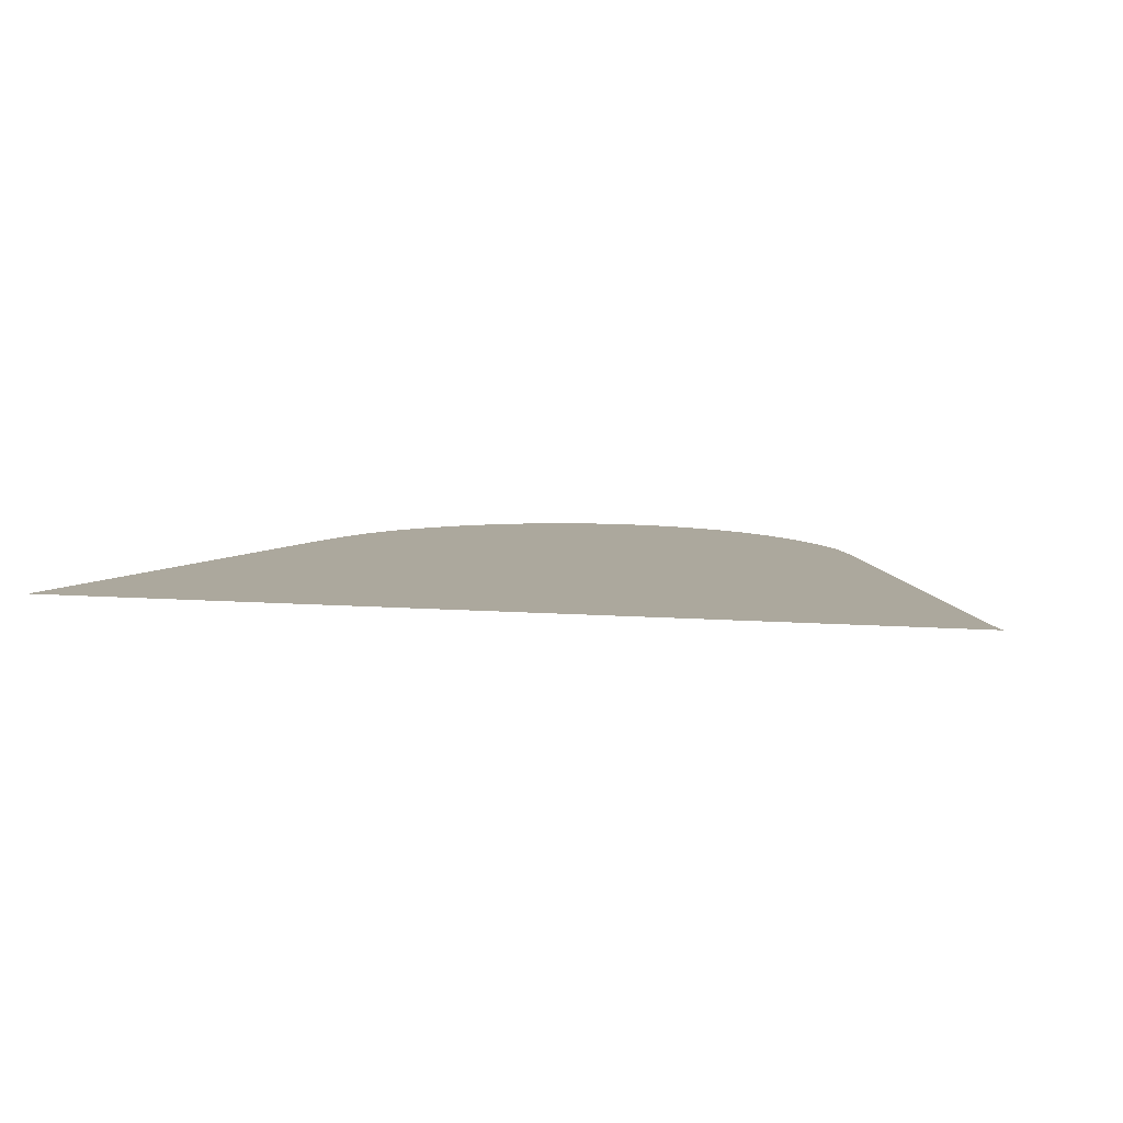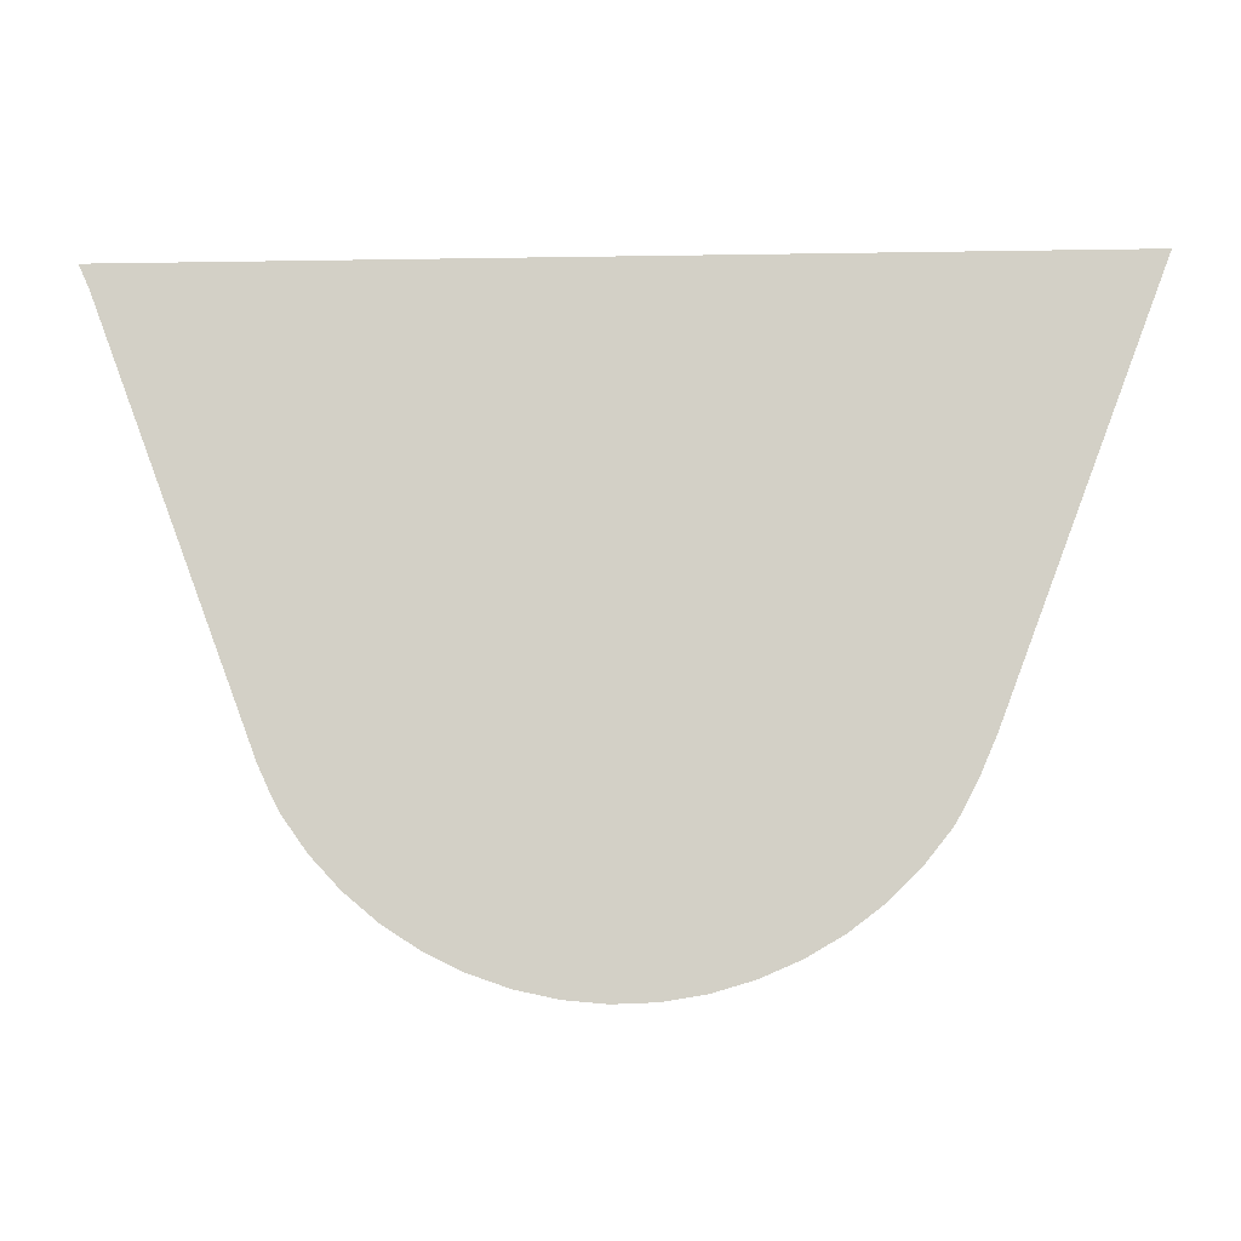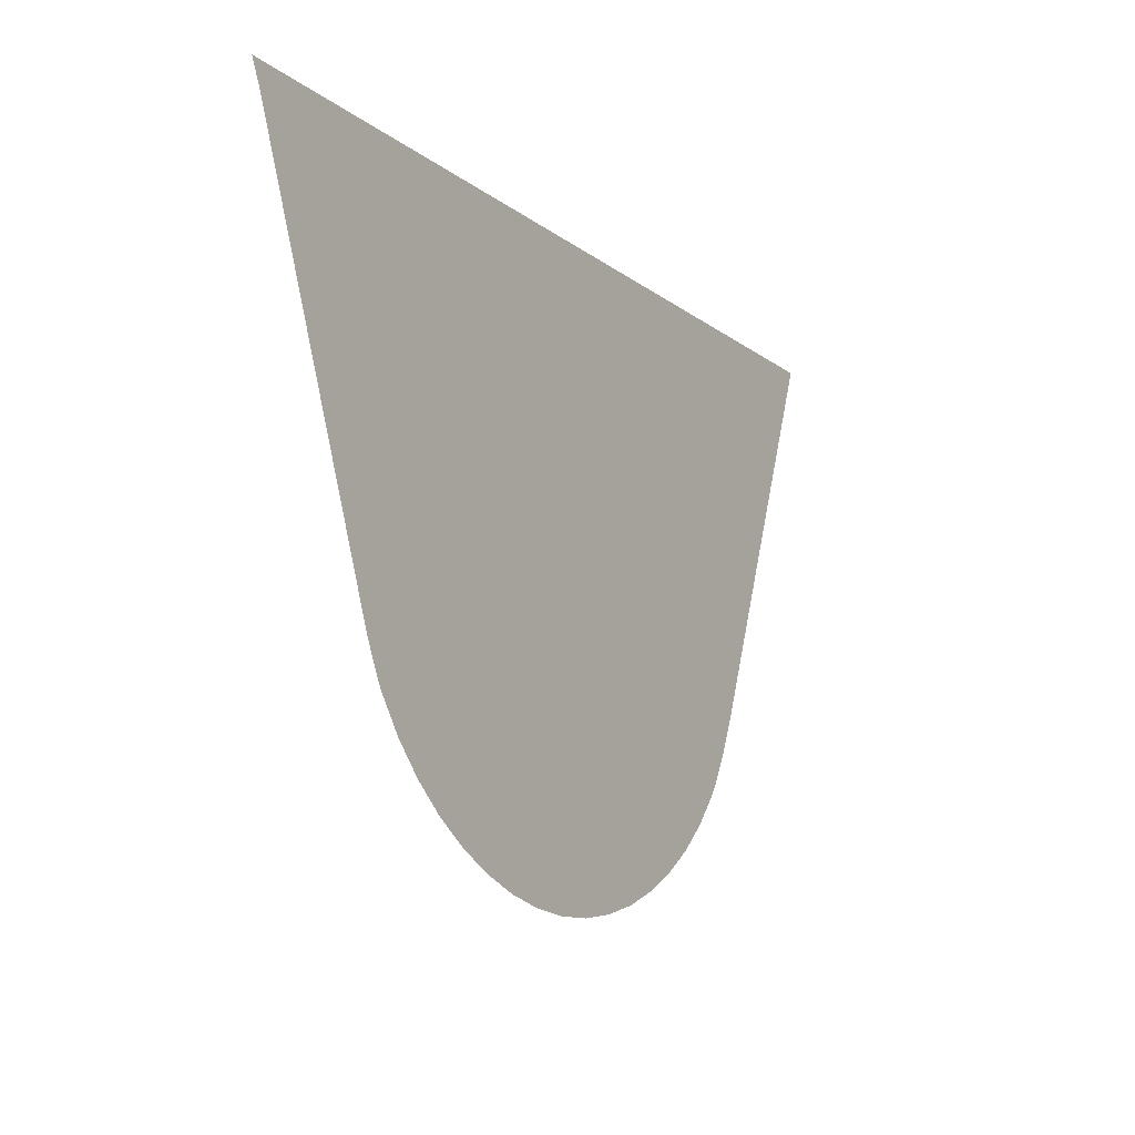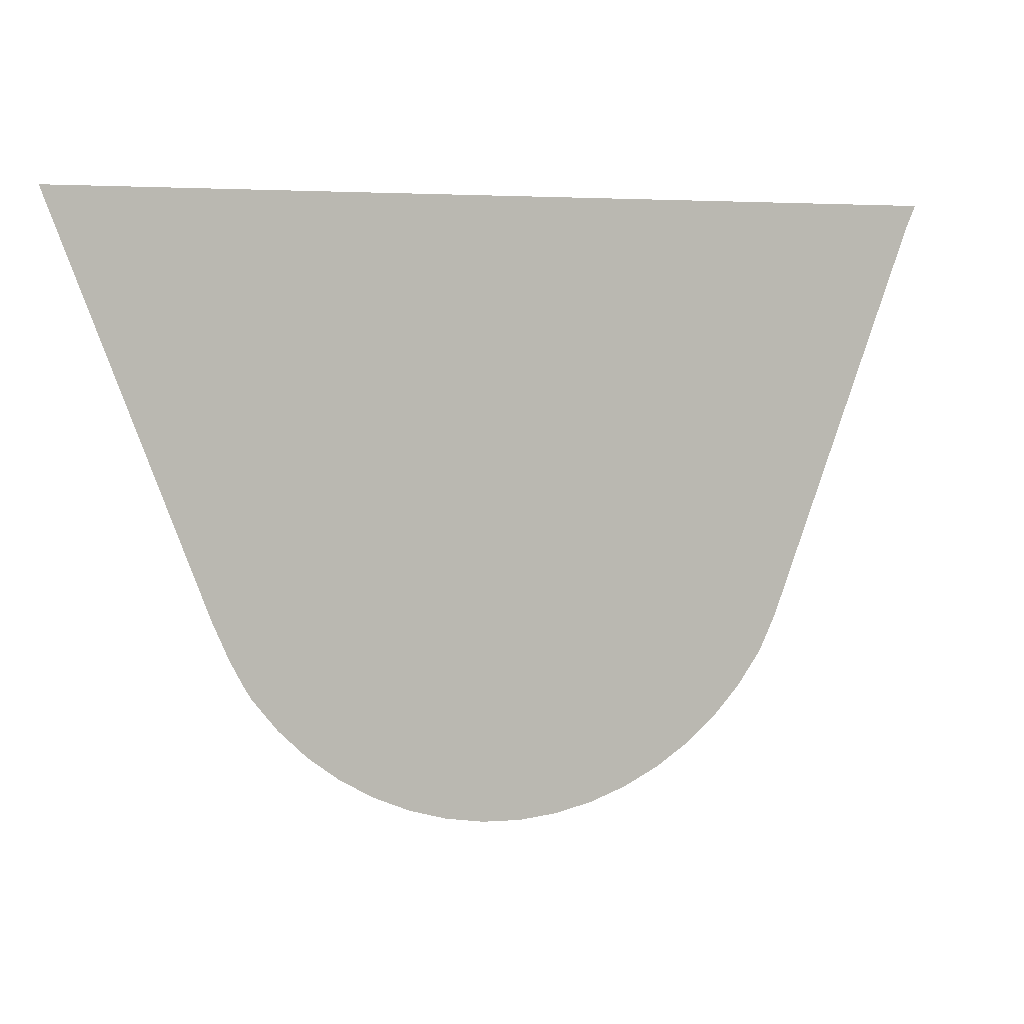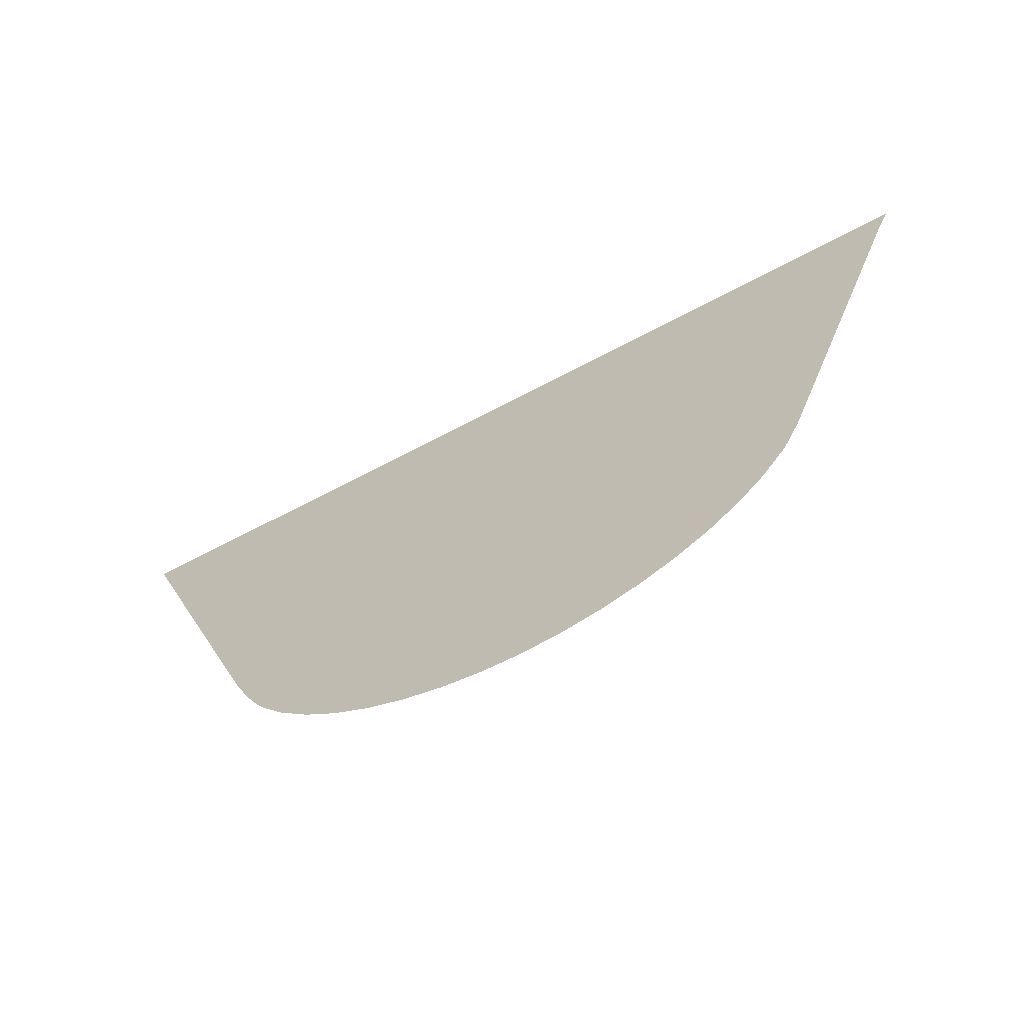
<metadata>
{"format":"obj","ext":"obj","renderer":"f3d","projection":"perspective","resolution":1024,"background":"white","views":[{"elev":8.6,"azim":-167.9,"up":"+Z"},{"elev":-10.2,"azim":2.4,"up":"+Y"},{"elev":-13.6,"azim":-58.2,"up":"+Y"},{"elev":4.9,"azim":158.2,"up":"+Y"},{"elev":-66.2,"azim":-151.9,"up":"+Y"}]}
</metadata>
<code>
v -48.29 3.731 18.98
v -48.46 3.878 18.98
v -48.62 4.047 18.98
v -48.75 4.235 18.98
v -48.79 4.299 18.98
v -48.86 4.461 18.98
v -49.72 6.739 18.98
v -49.77 6.839 18.98
v -49.78 6.868 18.98
v -44.6 6.872 18.98
v -45.47 4.59 18.98
v -45.56 4.373 18.98
v -45.65 4.215 18.98
v -45.68 4.154 18.98
v -45.83 3.974 18.98
v -45.99 3.814 18.98
v -46.17 3.677 18.98
v -46.37 3.562 18.98
v -46.58 3.473 18.98
v -46.79 3.409 18.98
v -47.01 3.373 18.98
v -47.24 3.364 18.98
v -47.46 3.385 18.98
v -47.68 3.433 18.98
v -47.89 3.507 18.98
v -48.1 3.607 18.98
f 5 4 3
f 6 3 2
f 5 3 6
f 1 6 2
f 1 26 6
f 11 10 7
f 10 9 8
f 7 10 8
f 6 11 7
f 6 12 11
f 6 25 12
f 12 15 13
f 13 15 14
f 12 16 15
f 12 17 16
f 12 18 17
f 12 19 18
f 12 25 19
f 24 23 20
f 23 22 21
f 20 23 21
f 19 24 20
f 19 25 24
f 6 26 25

</code>
